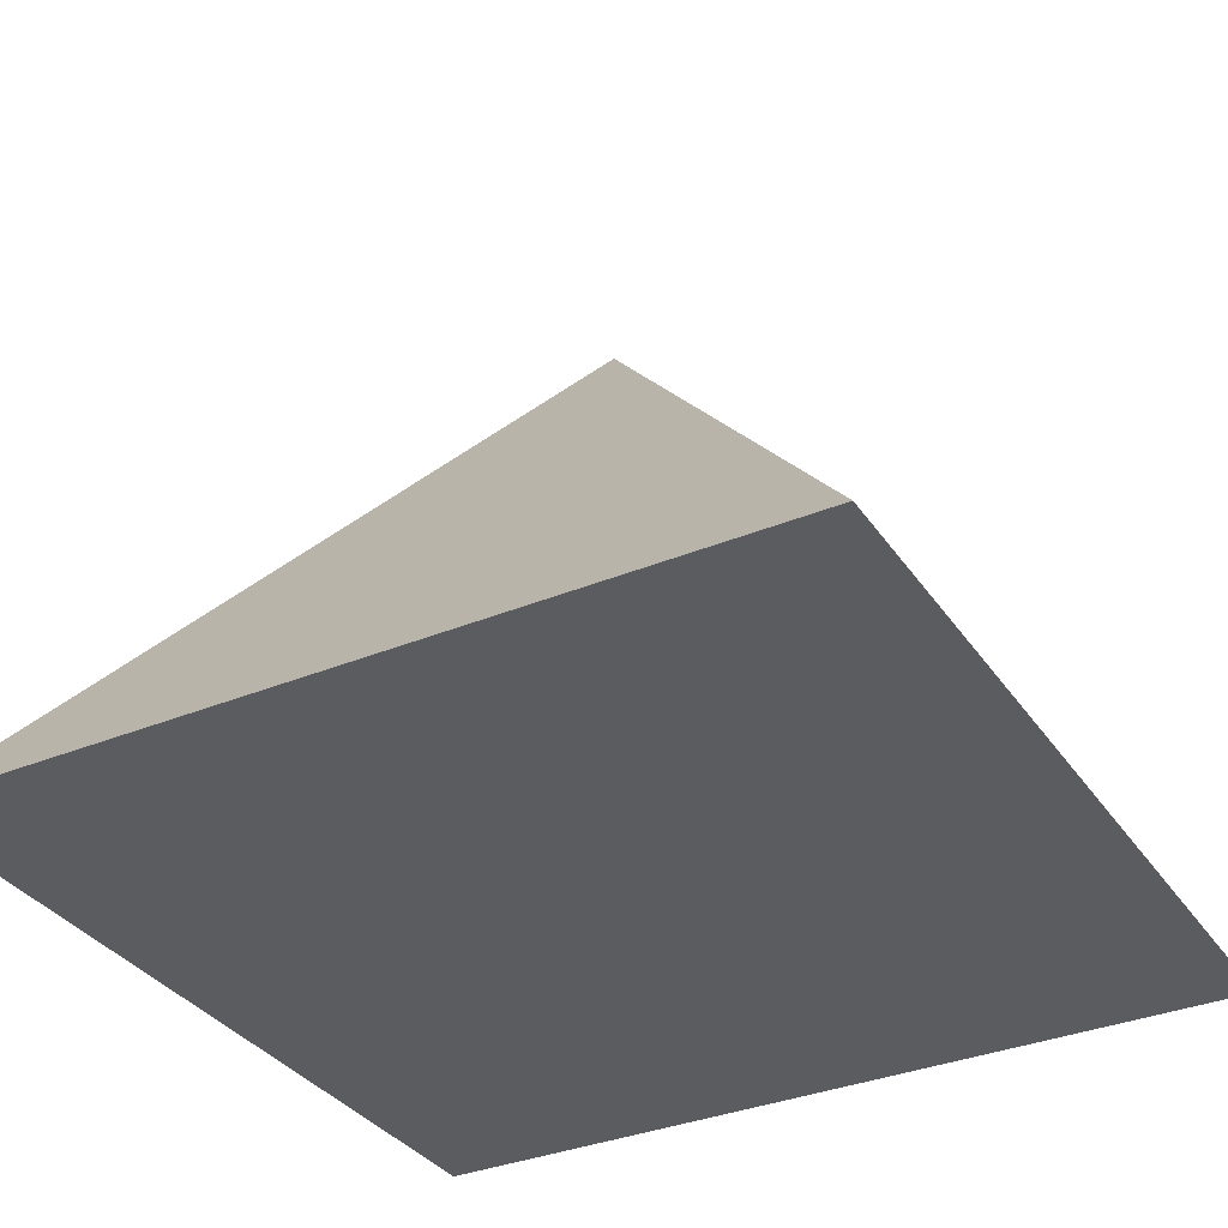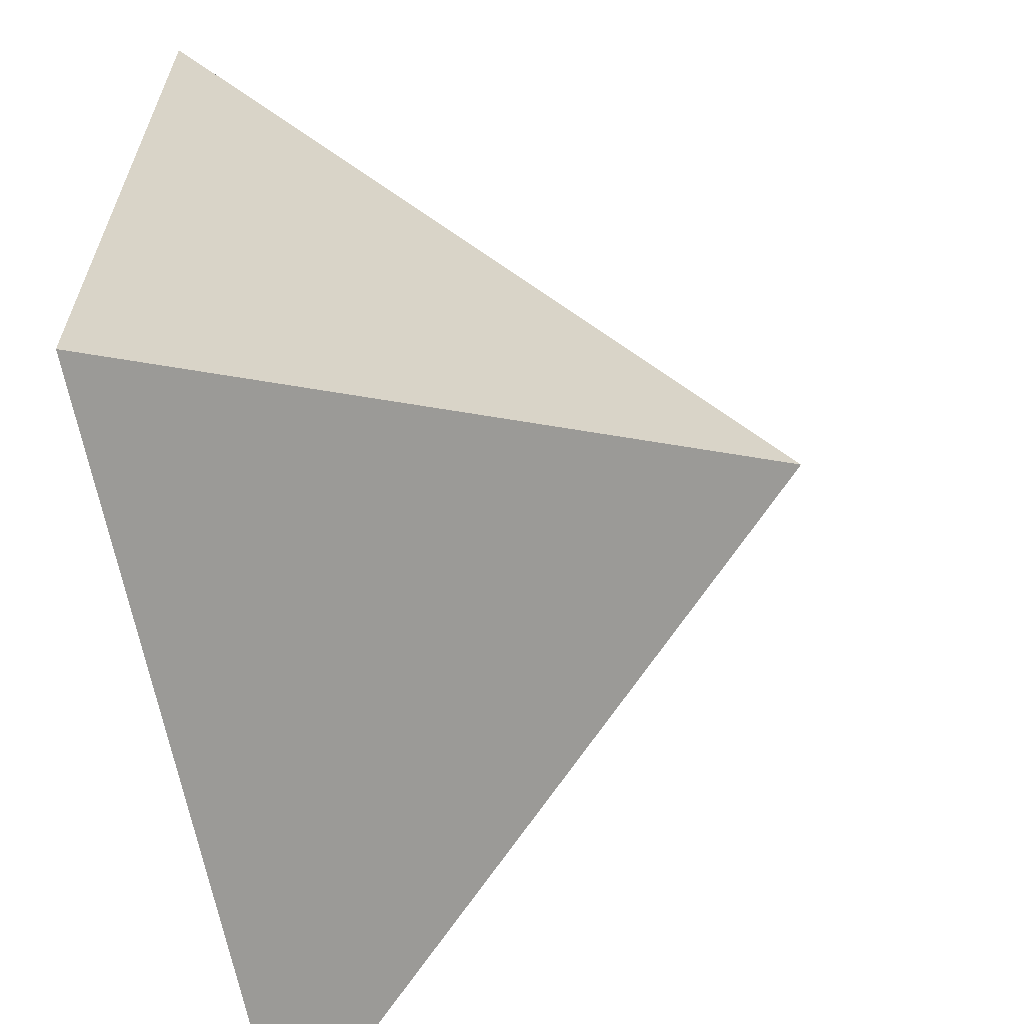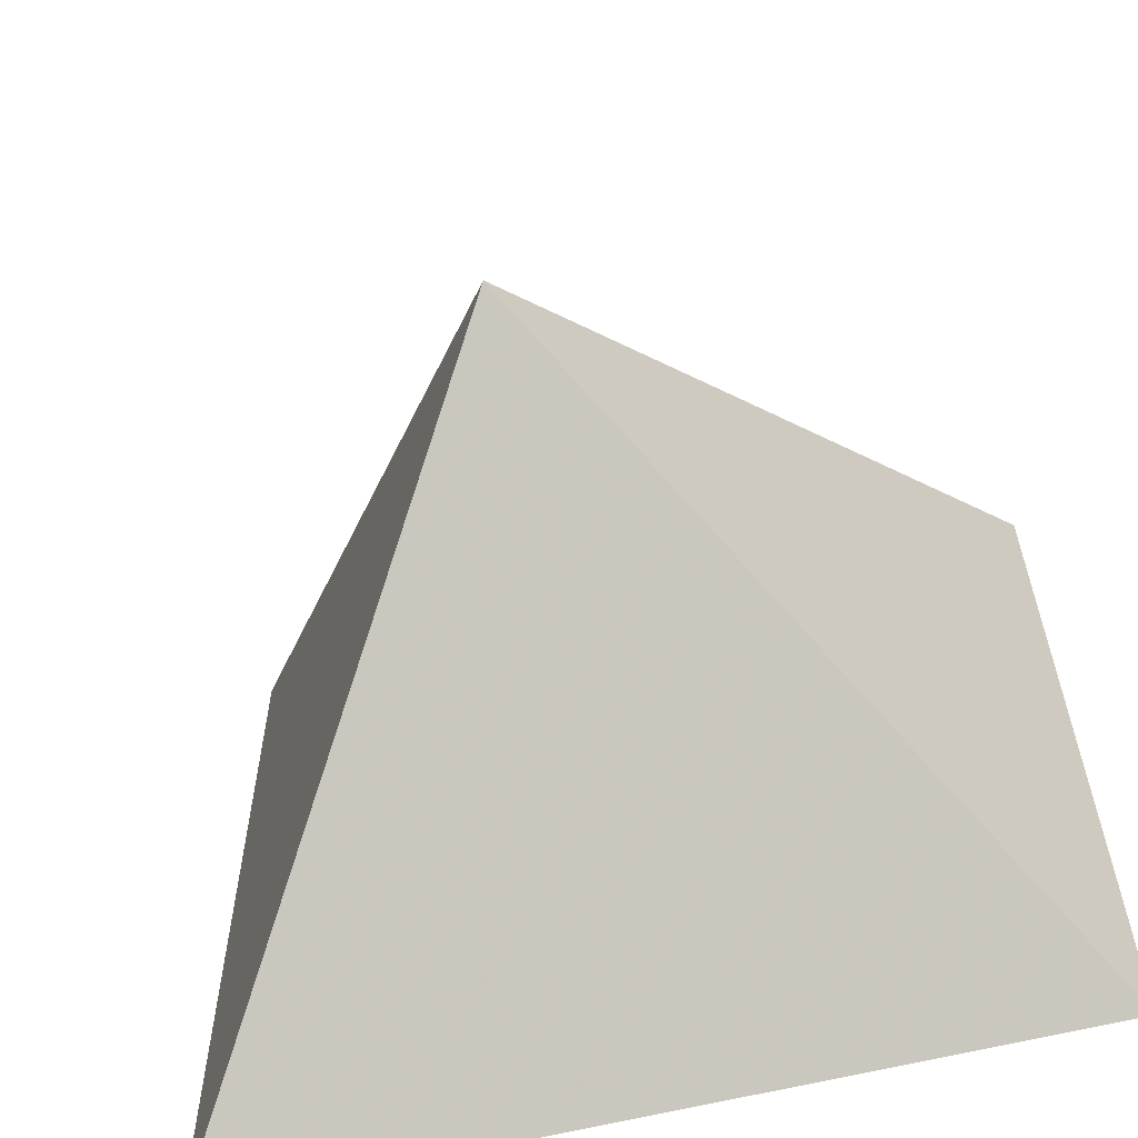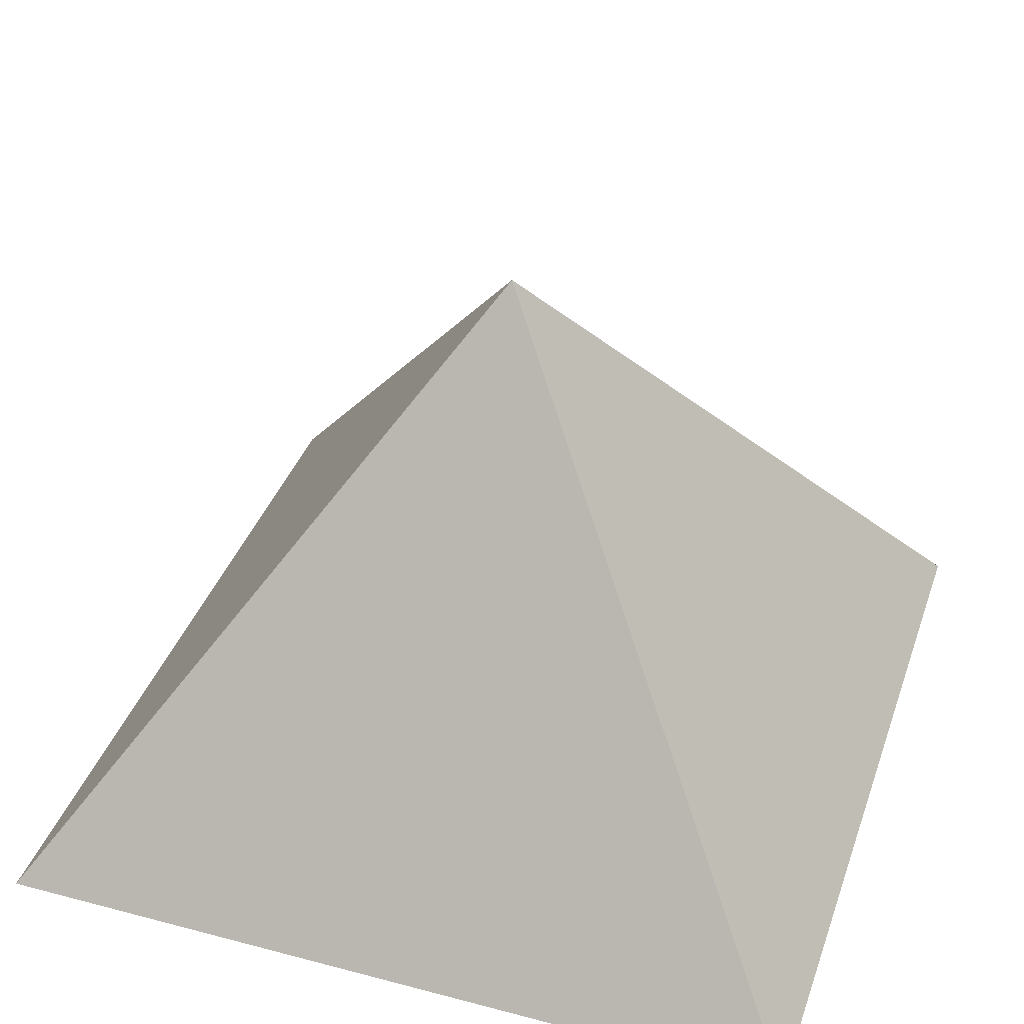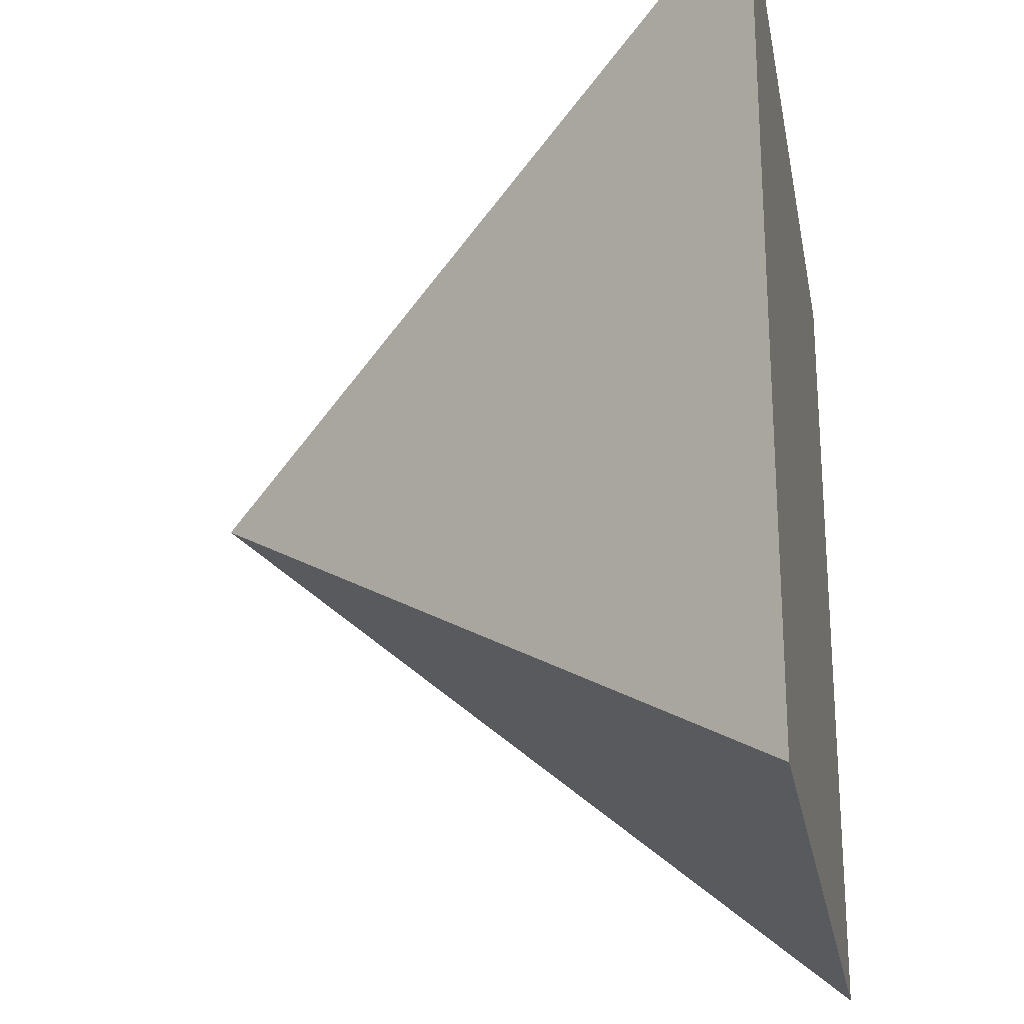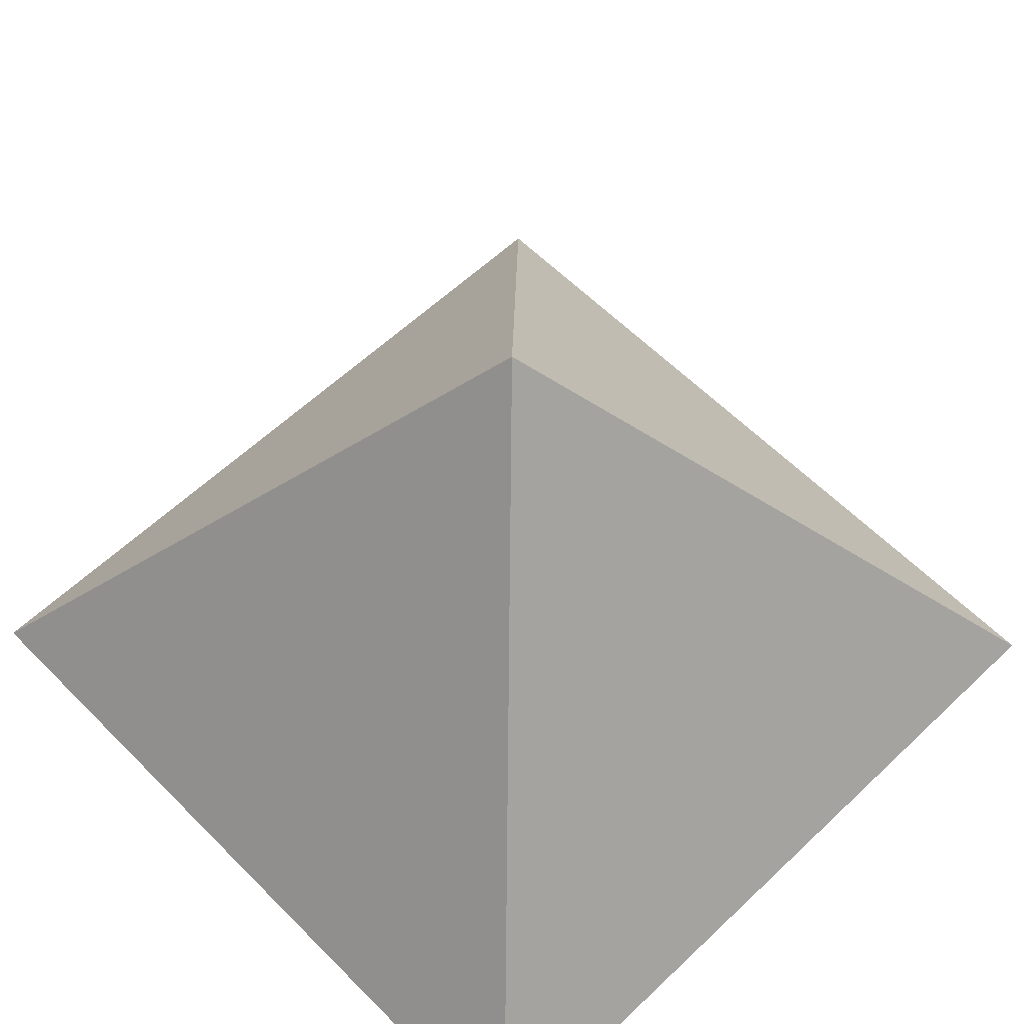
<metadata>
{"format":"obj","ext":"obj","renderer":"f3d","projection":"perspective","resolution":1024,"background":"white","views":[{"elev":-34.3,"azim":119.2,"up":"+Z"},{"elev":-63.2,"azim":-79.6,"up":"+Y"},{"elev":-60.6,"azim":14.5,"up":"+Y"},{"elev":38.4,"azim":108.4,"up":"+Z"},{"elev":-23.8,"azim":100.3,"up":"+Y"},{"elev":59.4,"azim":-134.2,"up":"+Z"}]}
</metadata>
<code>
v -7.071 7.071 -5
v 0 0 5
v 7.071 7.071 -5
v 7.071 -7.071 -5
v -7.071 -7.071 -5
g mmGroup0
f 1 2 3
f 2 4 3
f 1 3 4
f 1 4 5
f 2 5 4
f 1 5 2

</code>
